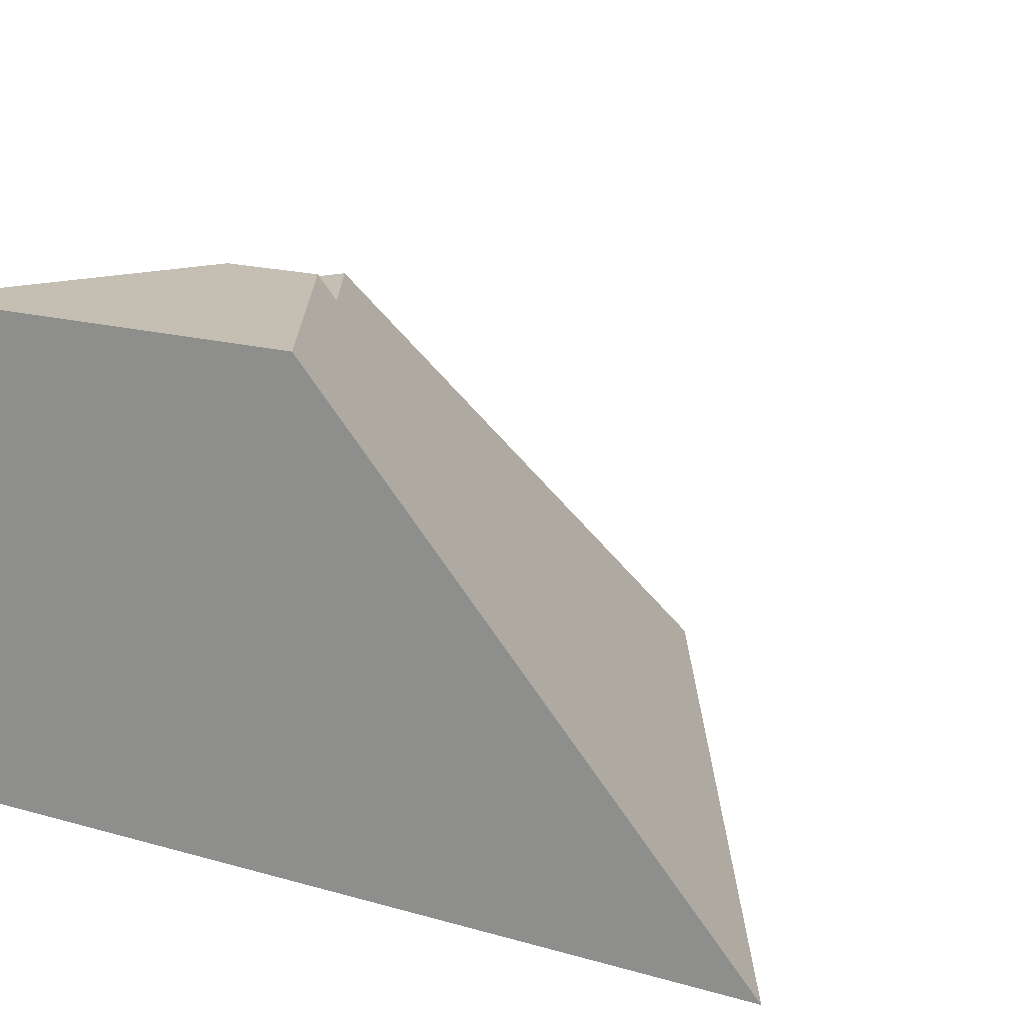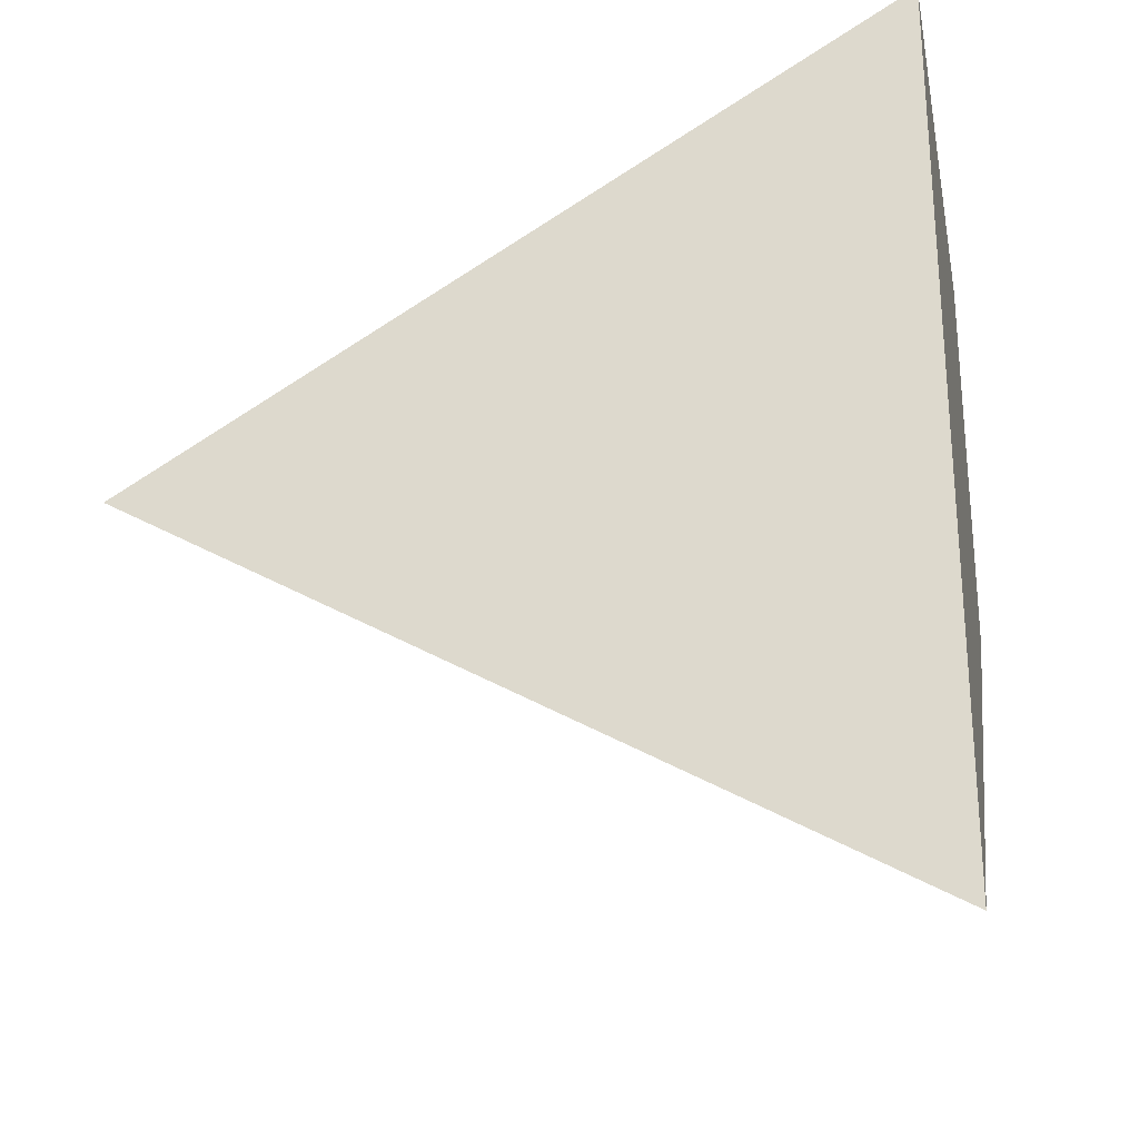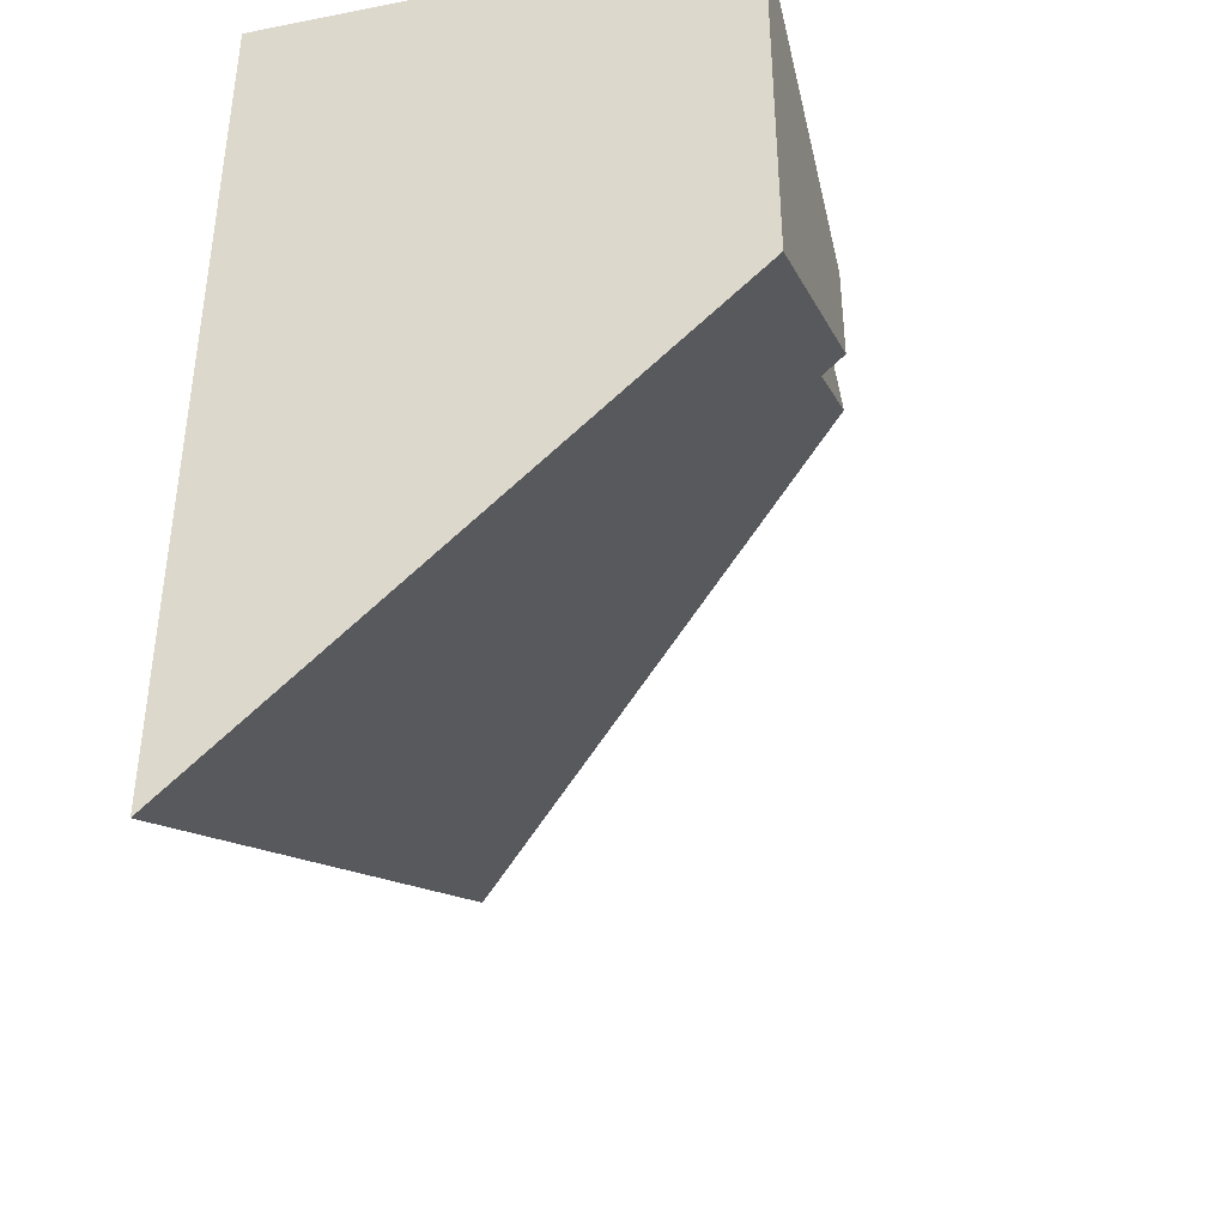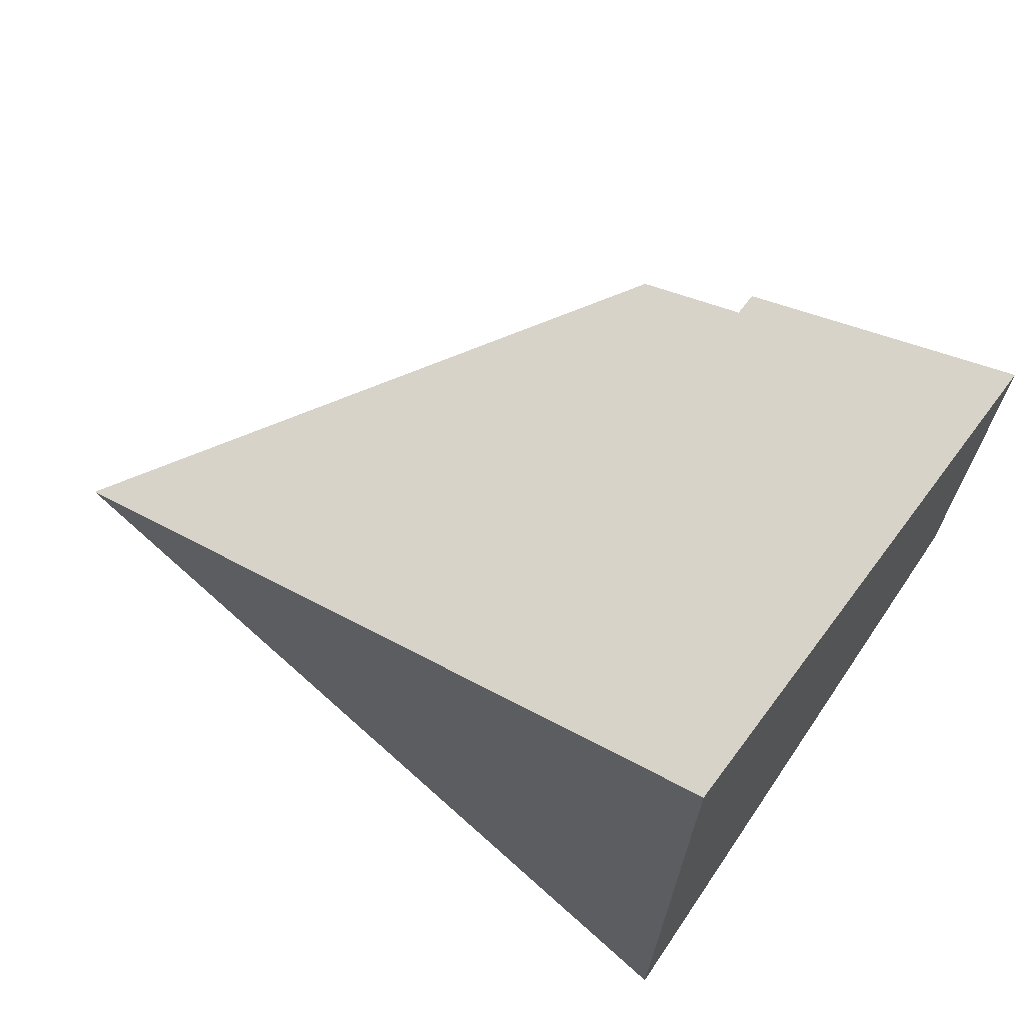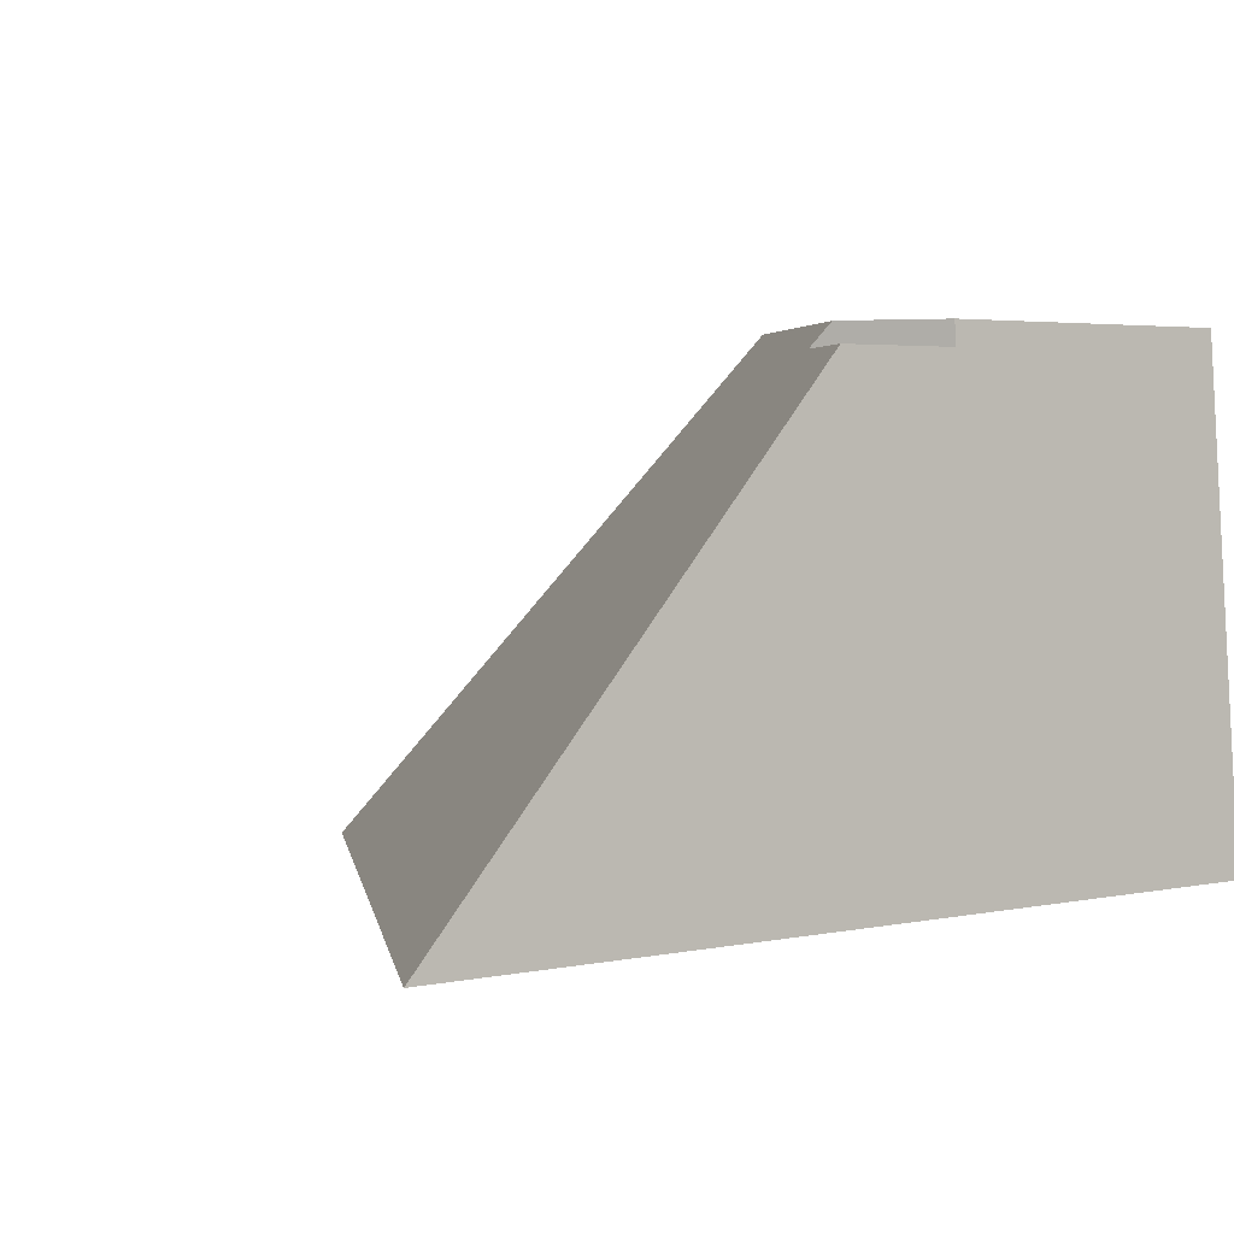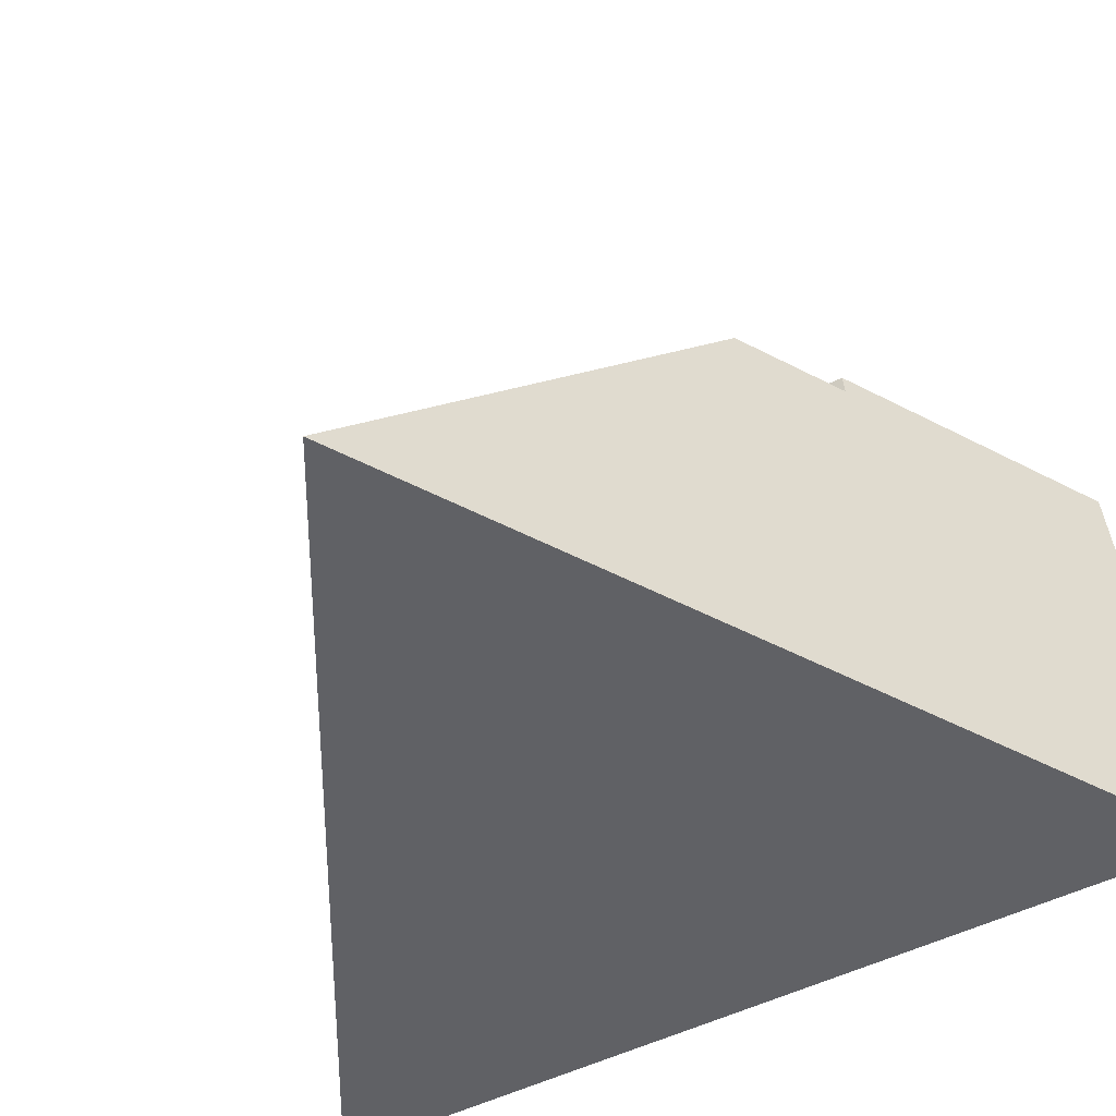
<metadata>
{"format":"obj","ext":"obj","renderer":"f3d","projection":"perspective","resolution":1024,"background":"white","views":[{"elev":17.6,"azim":-60.5,"up":"+Z"},{"elev":-25.9,"azim":-168.6,"up":"+Y"},{"elev":-40.8,"azim":-74.0,"up":"+Y"},{"elev":69.0,"azim":-143.4,"up":"+Y"},{"elev":3.2,"azim":111.6,"up":"+Z"},{"elev":-50.3,"azim":118.9,"up":"+Z"}]}
</metadata>
<code>
g IL_Sensors_2_sh_4
v -0.4624 -0.003469 0.3
v -0.4466 0.005548 0.3
v -0.4624 -0.5457 -0.3
v -0.4624 -0.3136 -0.04318
v -0.1642 0.1671 0.3
v -0.1541 0.1729 0.3
v -0.4555 -0.5417 -0.3
v -0.1372 0.1826 0.3
v 0.204 -0.1644 -0.3
v -0.1372 0.1582 0.273
v 0.2429 -0.1422 -0.3
v -0.1372 0.1568 0.2715
v -0.4393 0.4949 0.3
v -0.4624 0.5089 0.3
v -0.4624 0.5122 0.2462
v -0.4624 0.5457 -0.3
v -0.1937 0.3456 0.3
v -0.2476 0.3783 0.3
v -0.4408 0.5325 -0.3
v -0.1372 0.3112 0.3
v 0.3619 0.04447 -0.3
v -0.1372 0.3126 0.2769
v 0.3799 0.0335 -0.3
v -0.1372 0.3129 0.2715
v 0.4624 -0.01664 -0.3
v -0.004901 0.2325 0.2715
v -0.4624 -0.003469 0.3
v -0.4624 -0.003469 0.3
v -0.4624 -0.003469 0.3
v -0.4624 -0.003469 0.3
v -0.4466 0.005548 0.3
v -0.4466 0.005548 0.3
v -0.4466 0.005548 0.3
v -0.4466 0.005548 0.3
v -0.4624 -0.5457 -0.3
v -0.4624 -0.5457 -0.3
v -0.4624 -0.5457 -0.3
v -0.4624 -0.3136 -0.04318
v -0.4624 -0.3136 -0.04318
v -0.4624 -0.3136 -0.04318
v -0.4624 -0.3136 -0.04318
v -0.4624 -0.3136 -0.04318
v -0.4624 -0.3136 -0.04318
v -0.1642 0.1671 0.3
v -0.1642 0.1671 0.3
v -0.1642 0.1671 0.3
v -0.1642 0.1671 0.3
v -0.1642 0.1671 0.3
v -0.1642 0.1671 0.3
v -0.1541 0.1729 0.3
v -0.1541 0.1729 0.3
v -0.1541 0.1729 0.3
v -0.1541 0.1729 0.3
v -0.4555 -0.5417 -0.3
v -0.4555 -0.5417 -0.3
v -0.4555 -0.5417 -0.3
v -0.1372 0.1826 0.3
v -0.1372 0.1826 0.3
v -0.1372 0.1826 0.3
v 0.204 -0.1644 -0.3
v 0.204 -0.1644 -0.3
v 0.204 -0.1644 -0.3
v 0.204 -0.1644 -0.3
v 0.204 -0.1644 -0.3
v 0.204 -0.1644 -0.3
v 0.204 -0.1644 -0.3
v 0.204 -0.1644 -0.3
v -0.1372 0.1582 0.273
v -0.1372 0.1582 0.273
v -0.1372 0.1582 0.273
v -0.1372 0.1582 0.273
v -0.1372 0.1582 0.273
v 0.2429 -0.1422 -0.3
v 0.2429 -0.1422 -0.3
v 0.2429 -0.1422 -0.3
v 0.2429 -0.1422 -0.3
v 0.2429 -0.1422 -0.3
v -0.1372 0.1568 0.2715
v -0.1372 0.1568 0.2715
v -0.1372 0.1568 0.2715
v -0.1372 0.1568 0.2715
v -0.1372 0.1568 0.2715
v -0.4393 0.4949 0.3
v -0.4393 0.4949 0.3
v -0.4393 0.4949 0.3
v -0.4393 0.4949 0.3
v -0.4624 0.5089 0.3
v -0.4624 0.5089 0.3
v -0.4624 0.5089 0.3
v -0.4624 0.5089 0.3
v -0.4624 0.5122 0.2462
v -0.4624 0.5122 0.2462
v -0.4624 0.5122 0.2462
v -0.4624 0.5122 0.2462
v -0.4624 0.5457 -0.3
v -0.4624 0.5457 -0.3
v -0.4624 0.5457 -0.3
v -0.1937 0.3456 0.3
v -0.1937 0.3456 0.3
v -0.1937 0.3456 0.3
v -0.1937 0.3456 0.3
v -0.1937 0.3456 0.3
v -0.2476 0.3783 0.3
v -0.2476 0.3783 0.3
v -0.2476 0.3783 0.3
v -0.2476 0.3783 0.3
v -0.4408 0.5325 -0.3
v -0.4408 0.5325 -0.3
v -0.4408 0.5325 -0.3
v -0.4408 0.5325 -0.3
v -0.4408 0.5325 -0.3
v -0.4408 0.5325 -0.3
v -0.4408 0.5325 -0.3
v -0.1372 0.3112 0.3
v -0.1372 0.3112 0.3
v -0.1372 0.3112 0.3
v 0.3619 0.04447 -0.3
v 0.3619 0.04447 -0.3
v 0.3619 0.04447 -0.3
v 0.3619 0.04447 -0.3
v -0.1372 0.3126 0.2769
v -0.1372 0.3126 0.2769
v -0.1372 0.3126 0.2769
v -0.1372 0.3126 0.2769
v 0.3799 0.0335 -0.3
v 0.3799 0.0335 -0.3
v 0.3799 0.0335 -0.3
v -0.1372 0.3129 0.2715
v -0.1372 0.3129 0.2715
v -0.1372 0.3129 0.2715
v -0.1372 0.3129 0.2715
v -0.1372 0.3129 0.2715
v -0.1372 0.3129 0.2715
v -0.1372 0.3129 0.2715
v -0.1372 0.3129 0.2715
v -0.1372 0.3129 0.2715
v 0.4624 -0.01664 -0.3
v 0.4624 -0.01664 -0.3
v -0.004901 0.2325 0.2715
v -0.004901 0.2325 0.2715
v -0.004901 0.2325 0.2715
v -0.004901 0.2325 0.2715
v -0.004901 0.2325 0.2715
v -0.004901 0.2325 0.2715
g IL_Sensors_2_sh_4_0
f 15 40 14
f 41 28 87
f 13 32 18
f 33 47 103
f 20 57 22
f 58 70 121
f 23 25 73
f 26 24 80
f 83 88 29
f 30 34 84
f 16 35 42
f 43 91 95
f 17 104 48
f 49 51 98
f 36 96 19
f 107 55 37
f 114 99 52
f 53 59 115
f 65 56 108
f 109 21 66
f 75 67 117
f 118 125 76
f 71 82 128
f 129 122 72
g IL_Sensors_2_sh_4_1
f 4 3 7
f 10 8 6
f 38 54 9
f 1 39 60
f 2 27 61
f 5 31 62
f 63 11 12
f 44 64 78
f 45 79 68
f 69 50 46
f 81 74 139
f 140 77 137
f 141 138 126
f 142 127 119
f 143 120 110
f 130 144 111
f 112 97 92
f 131 113 93
f 132 94 89
f 133 90 85
f 134 86 105
f 135 106 100
f 123 136 101
f 102 116 124

</code>
